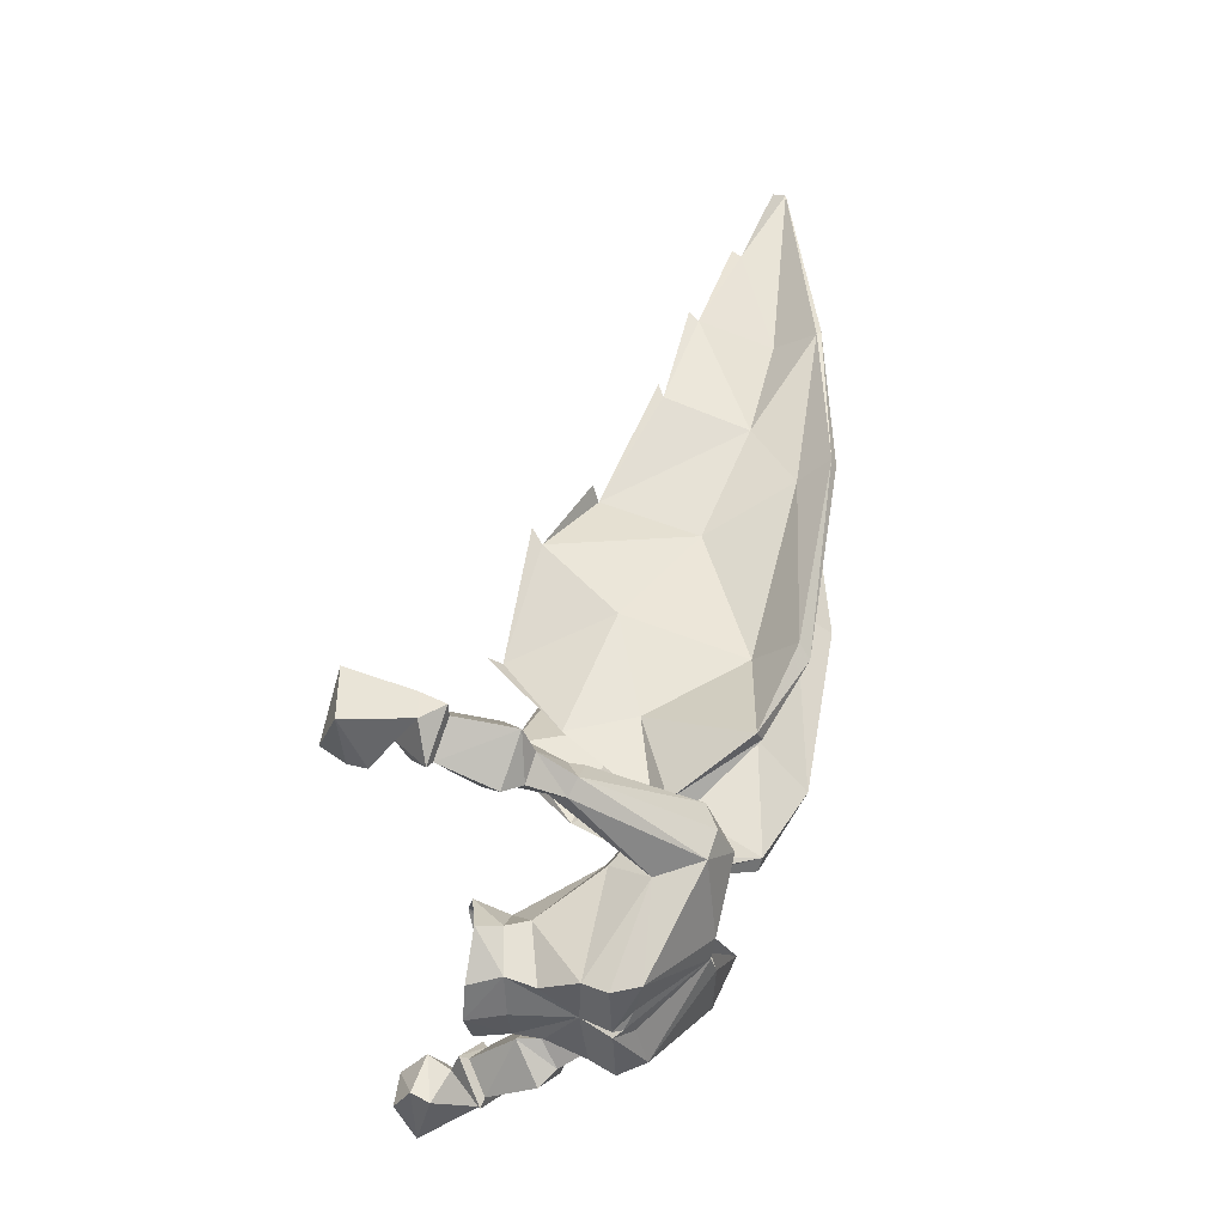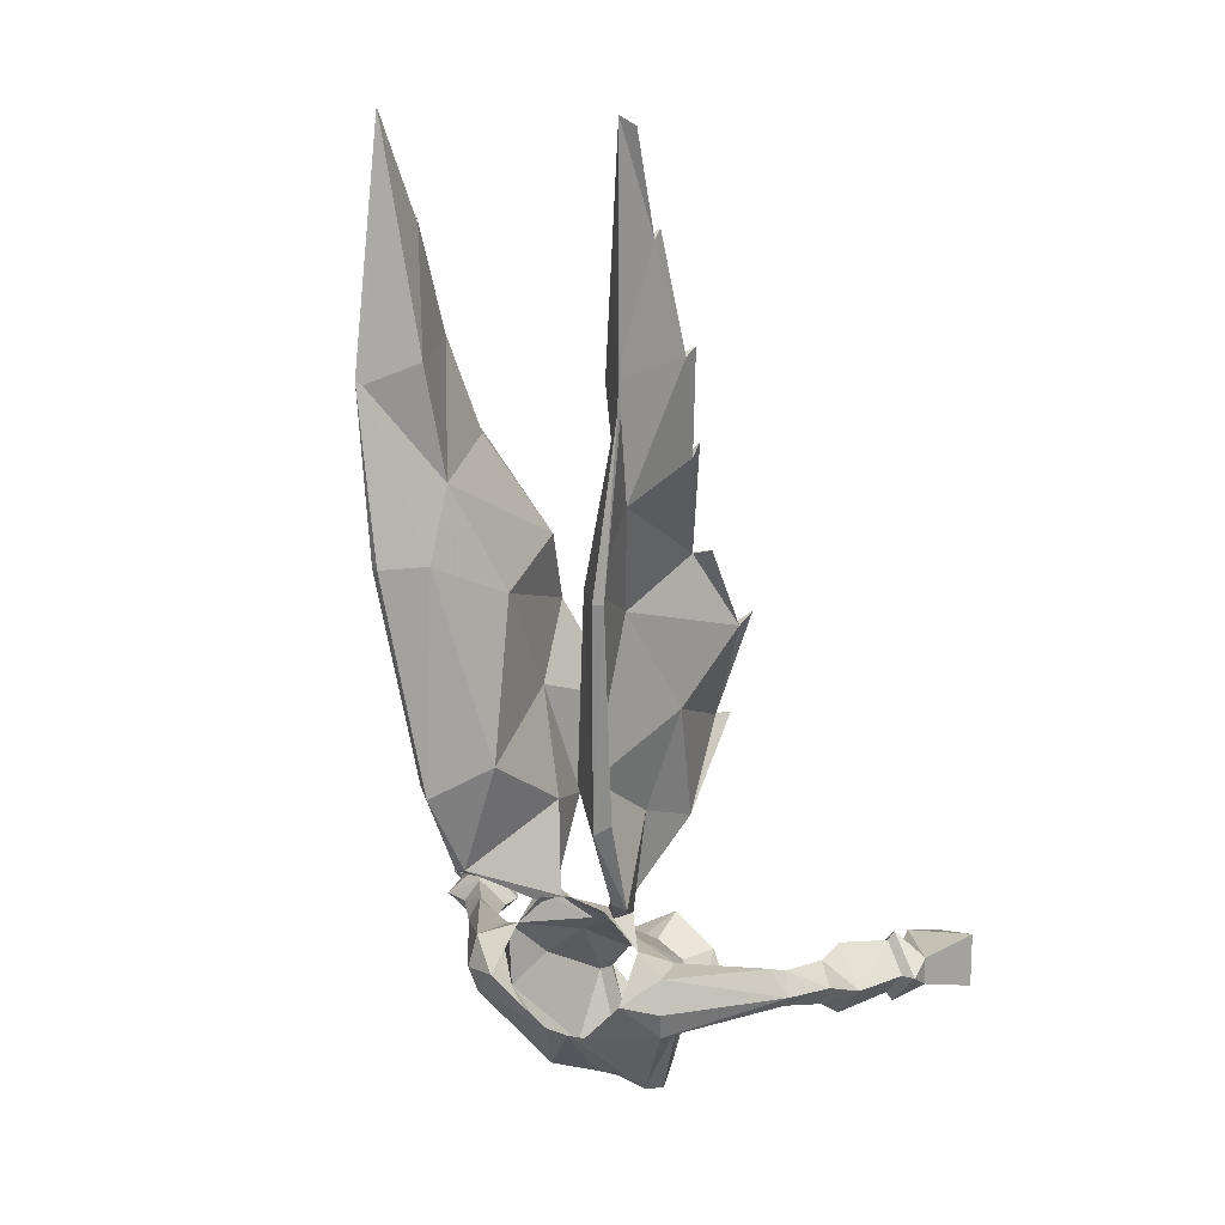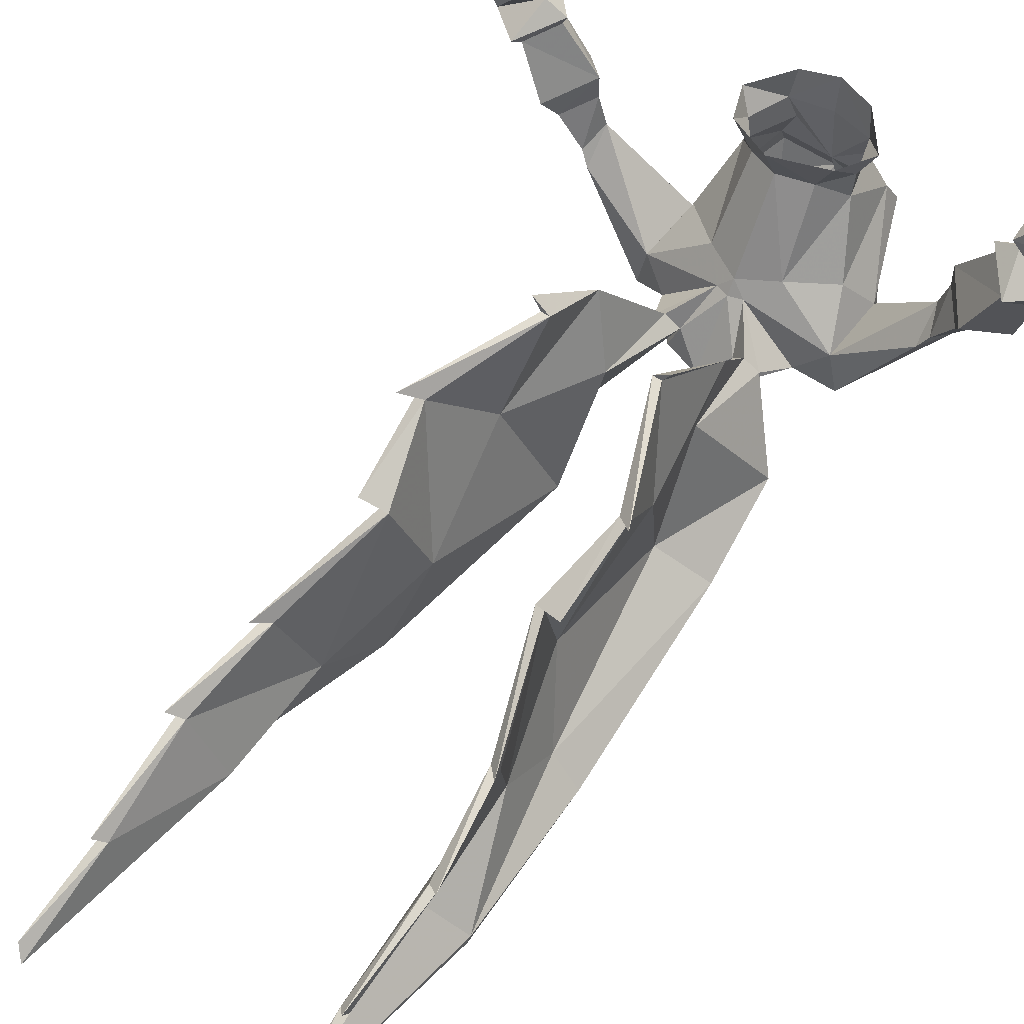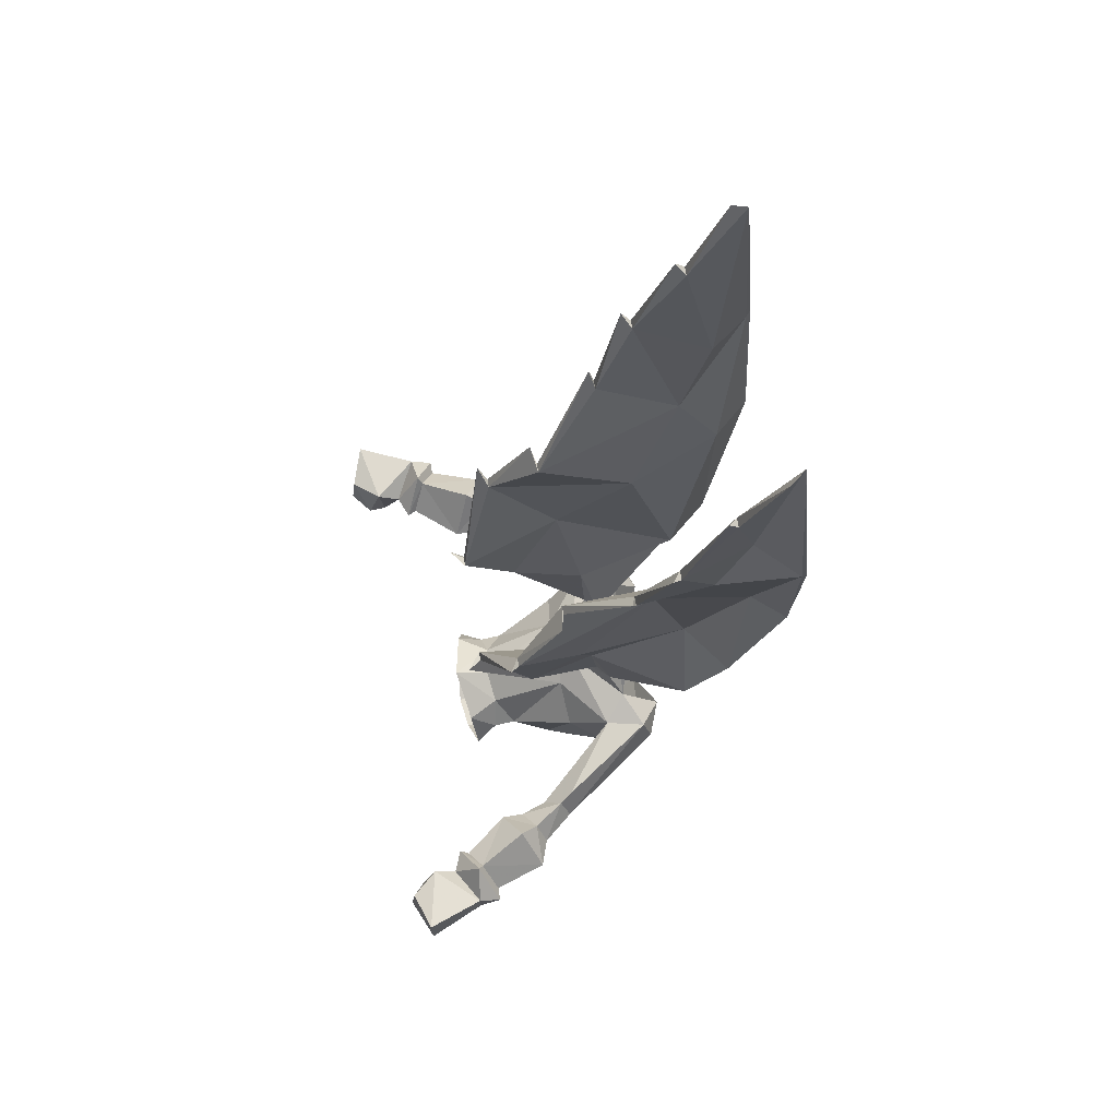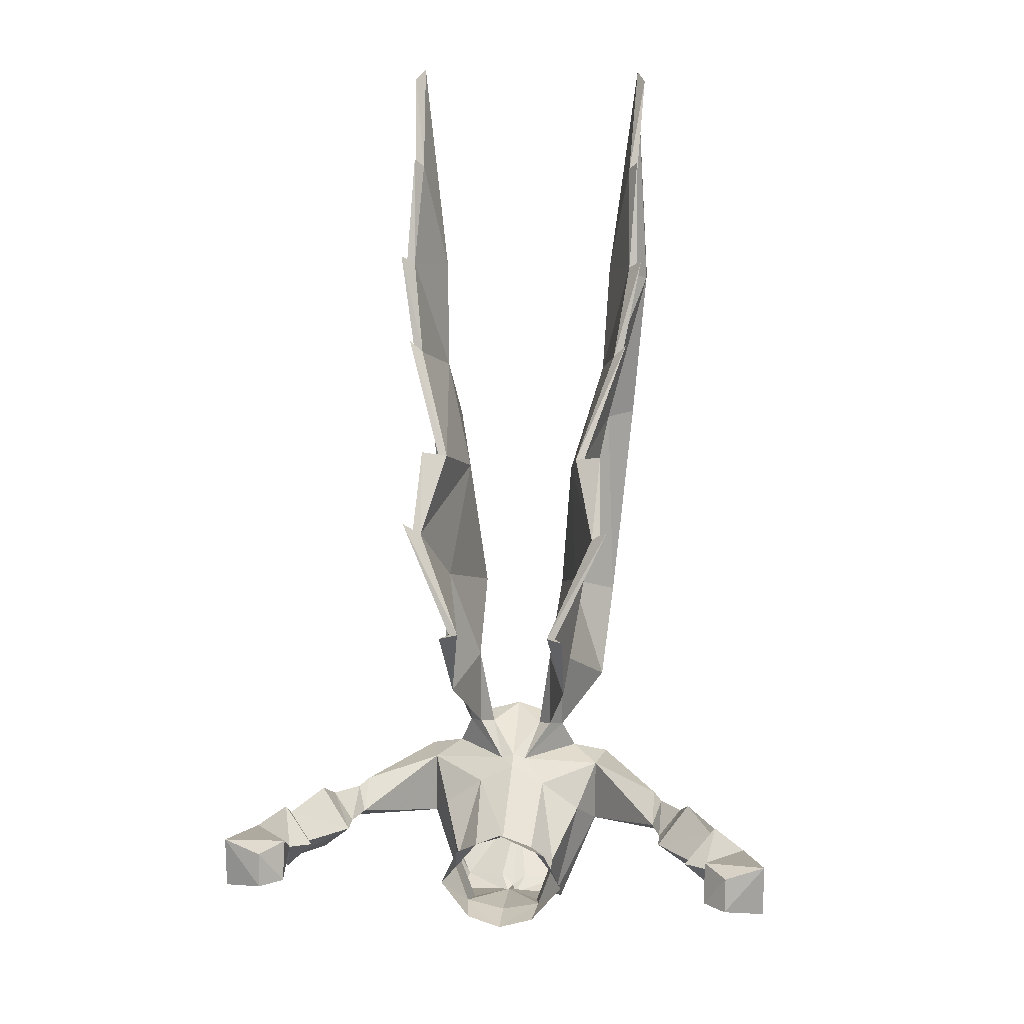
<metadata>
{"format":"obj","ext":"obj","renderer":"f3d","projection":"perspective","resolution":1024,"background":"white","views":[{"elev":-43.7,"azim":-87.3,"up":"+Z"},{"elev":14.8,"azim":32.1,"up":"+Z"},{"elev":52.9,"azim":37.2,"up":"+Y"},{"elev":70.4,"azim":-99.5,"up":"+Z"},{"elev":16.6,"azim":-173.2,"up":"+Z"}]}
</metadata>
<code>
v -0.04688 -1.242 0.1953
v -0.0625 -1.281 0.2031
v 0 -1.289 0.2188
v 0 -1.18 0.1484
v -0.02344 -1.18 0.1406
v -0.07031 -1.219 0.2031
v -0.07031 -1.211 0.3516
v -0.1406 -1.383 0.2656
v -0.07031 -1.266 0.1875
v -0.1172 -1.266 0.1406
v -0.09375 -1.242 0.1953
v -0.1641 -1.227 0.1172
v -0.1797 -1.297 0.1172
v -0.125 -1.336 0.07031
v -0.1875 -1.312 0.0625
v -0.1797 -1.297 0.01562
v -0.03906 -1.305 -0.01562
v -0.09375 -1.203 -0.1328
v 0 -1.297 -0.02344
v -0.02344 -1.188 -0.125
v 0 -1.172 -0.1406
v 0.02344 -1.188 -0.125
v 0.09375 -1.203 -0.1328
v 0.03906 -1.305 -0.01562
v 0.1797 -1.297 0.01562
v 0.125 -1.336 0.07031
v 0.1875 -1.312 0.0625
v 0.1797 -1.297 0.1172
v 0.1172 -1.266 0.1406
v 0.1641 -1.227 0.1172
v 0.02344 -1.18 0.1406
v 0.09375 -1.242 0.1953
v 0.07031 -1.266 0.1875
v 0.0625 -1.281 0.2031
v 0.04688 -1.242 0.1953
v 0 -1.156 0.1328
v -0.0625 -1.148 0.1016
v -0.1328 -1.156 0.04688
v -0.1641 -1.219 0
v -0.2891 -1.078 0.05469
v -0.2891 -1.133 0.1016
v -0.3203 -1.125 0.05469
v -0.3047 -1.109 0.03125
v -0.1016 -1.156 -0.1484
v -0.007812 -1.156 -0.1484
v 0 -1.109 -0.1172
v 0.007812 -1.156 -0.1484
v 0.1016 -1.156 -0.1484
v 0.1641 -1.219 0
v 0.3047 -1.109 0.03125
v 0.3203 -1.125 0.05469
v 0.2891 -1.133 0.1016
v 0.2891 -1.078 0.05469
v 0.1328 -1.156 0.04688
v 0.0625 -1.148 0.1016
v 0 -1.008 0.04688
v -0.05469 -1.016 0.02344
v -0.09375 -1.047 -0.01562
v -0.09375 -1.117 -0.125
v -0.0625 -1.055 -0.1094
v -0.07031 -1.008 -0.09375
v 0 -1.008 -0.1094
v 0.07031 -1.008 -0.09375
v 0.0625 -1.055 -0.1094
v 0.09375 -1.117 -0.125
v 0.09375 -1.047 -0.01562
v 0.05469 -1.016 0.02344
v 0 -0.9453 0.07812
v -0.08594 -0.9609 0.03125
v -0.09375 -1.008 -0.02344
v -0.09375 -1.203 0.3594
v -0.1094 -1.086 0.3203
v -0.125 -1.172 0.5312
v -0.07812 -1.383 0.4531
v -0.1562 -1.461 0.4062
v -0.1641 -1.375 0.2578
v -0.3047 -1.109 0.09375
v -0.3672 -1.07 0.0625
v -0.3438 -1.055 0.02344
v -0.3047 -1.031 0.05469
v -0.3438 -1.055 0.1016
v -0.4141 -1.055 0.0625
v -0.3594 -1.023 0
v -0.3047 -0.9922 0.05469
v -0.3594 -1.023 0.125
v -0.4062 -0.9375 0.1094
v -0.4453 -0.9609 0.0625
v -0.4062 -0.9375 0.01562
v -0.3672 -0.9141 0.0625
v -0.4141 -0.9297 0
v -0.4688 -0.9219 0.03906
v -0.3984 -0.8828 0.0625
v -0.3594 -0.8984 0.0625
v -0.4688 -0.9609 0.0625
v -0.4688 -0.9219 0.08594
v -0.5078 -0.8203 0.007812
v -0.4062 -0.8516 0.007812
v -0.3984 -0.8438 0.09375
v -0.4141 -0.9297 0.125
v -0.0625 -0.9531 -0.1016
v 0 -0.9453 -0.1172
v 0.0625 -0.9531 -0.1016
v 0.1172 -0.9688 -0.03906
v 0.09375 -1.008 -0.02344
v -0.1172 -0.9688 -0.03906
v -0.5078 -0.8203 0.1016
v -0.4375 -0.7891 0.02344
v -0.3984 -0.8203 0.02344
v -0.4375 -0.7969 0.08594
v -0.1641 -1.461 0.7891
v -0.1172 -1.305 0.7188
v -0.1016 -1.375 0.4609
v -0.1797 -1.445 0.4219
v -0.2109 -1.516 0.7891
v -0.2344 -1.508 1.07
v -0.1719 -1.391 0.9062
v -0.1406 -1.141 0.7812
v -0.1797 -1.055 0.6484
v -0.1406 -1.172 0.5312
v -0.1953 -1.523 0.7891
v -0.2344 -1.516 1.078
v -0.2109 -1.477 1.484
v -0.1797 -1.438 1.102
v -0.2266 -1.312 1.125
v -0.2031 -1.25 0.9609
v -0.2109 -1.242 0.9844
v -0.125 -1.141 0.7812
v -0.1719 -1.133 0.7891
v -0.1641 -1.055 0.6484
v -0.1953 -1.039 0.6719
v -0.1016 -0.9922 0.4688
v -0.2188 -1.391 1.305
v -0.2188 -1.375 1.32
v -0.2109 -1.312 1.125
v -0.2344 -1.297 1.141
v -0.1875 -1.25 0.9609
v -0.1562 -1.391 0.9062
v -0.1016 -1.305 0.7188
v -0.1172 -0.9688 0.4688
v -0.08594 -0.9922 0.4688
v -0.1406 -1.461 0.7891
v -0.2266 -1.508 1.07
v -0.1641 -1.438 1.102
v -0.2031 -1.391 1.305
v -0.2266 -1.453 1.469
v 0.07031 -1.219 0.2031
v 0.09375 -1.203 0.3594
v 0.1641 -1.375 0.2578
v 0.1406 -1.383 0.2656
v 0.07031 -1.211 0.3516
v 0.3047 -1.109 0.09375
v 0.3047 -1.031 0.05469
v 0.3672 -1.07 0.0625
v 0.3438 -1.055 0.02344
v 0.4141 -1.055 0.0625
v 0.3438 -1.055 0.1016
v 0.3047 -0.9922 0.05469
v 0.3594 -1.023 0
v 0.4062 -0.9375 0.01562
v 0.4453 -0.9609 0.0625
v 0.4062 -0.9375 0.1094
v 0.3594 -1.023 0.125
v 0.3672 -0.9141 0.0625
v 0.4141 -0.9297 0
v 0.3984 -0.8828 0.0625
v 0.4688 -0.9219 0.03906
v 0.4688 -0.9609 0.0625
v 0.3594 -0.8984 0.0625
v 0.4141 -0.9297 0.125
v 0.4688 -0.9219 0.08594
v 0.3984 -0.8438 0.09375
v 0.4062 -0.8516 0.007812
v 0.5078 -0.8203 0.007812
v 0.08594 -0.9609 0.03125
v 0.5078 -0.8203 0.1016
v 0.4375 -0.7969 0.08594
v 0.3984 -0.8203 0.02344
v 0.4375 -0.7891 0.02344
v 0.1641 -1.461 0.7891
v 0.1016 -1.375 0.4609
v 0.1172 -1.305 0.7188
v 0.1719 -1.391 0.9062
v 0.2344 -1.508 1.07
v 0.2109 -1.516 0.7891
v 0.1797 -1.445 0.4219
v 0.1406 -1.172 0.5312
v 0.1797 -1.055 0.6484
v 0.1406 -1.141 0.7812
v 0.2031 -1.25 0.9609
v 0.2266 -1.312 1.125
v 0.1797 -1.438 1.102
v 0.2109 -1.477 1.484
v 0.2344 -1.516 1.078
v 0.1953 -1.523 0.7891
v 0.1562 -1.461 0.4062
v 0.07812 -1.383 0.4531
v 0.125 -1.172 0.5312
v 0.1094 -1.086 0.3203
v 0.1016 -0.9922 0.4688
v 0.1953 -1.039 0.6719
v 0.1641 -1.055 0.6484
v 0.1719 -1.133 0.7891
v 0.125 -1.141 0.7812
v 0.2109 -1.242 0.9844
v 0.1875 -1.25 0.9609
v 0.2344 -1.297 1.141
v 0.2109 -1.312 1.125
v 0.2188 -1.375 1.32
v 0.2188 -1.391 1.305
v 0.2266 -1.453 1.469
v 0.2031 -1.391 1.305
v 0.1641 -1.438 1.102
v 0.2266 -1.508 1.07
v 0.1406 -1.461 0.7891
v 0.1016 -1.305 0.7188
v 0.08594 -0.9922 0.4688
v 0.1172 -0.9688 0.4688
v 0.1562 -1.391 0.9062
f 1 2 3
f 1 3 4
f 1 4 5
f 34 35 3
f 3 35 4
f 4 35 31
f 39 59 44
f 44 59 45
f 45 59 46
f 46 65 47
f 47 65 48
f 48 65 49
f 1 5 6
f 1 9 2
f 2 9 10
f 10 9 11
f 10 11 5
f 10 12 13
f 10 13 14
f 17 16 18
f 17 18 19
f 19 18 20
f 19 22 23
f 19 23 24
f 24 23 25
f 26 28 29
f 29 28 30
f 29 31 32
f 29 32 33
f 29 33 34
f 34 33 35
f 12 39 40
f 12 40 41
f 12 41 13
f 13 41 42
f 16 42 43
f 16 43 39
f 16 39 18
f 23 49 25
f 25 49 50
f 25 50 51
f 28 51 52
f 28 52 30
f 30 52 53
f 30 53 49
f 37 57 58
f 46 60 61
f 46 63 64
f 55 66 67
f 57 69 70
f 57 70 58
f 58 70 61
f 58 61 60
f 5 11 6
f 6 71 72
f 6 72 7
f 7 72 73
f 40 77 41
f 41 77 42
f 42 77 78
f 42 78 43
f 43 78 79
f 43 79 80
f 43 80 40
f 43 40 39
f 80 81 77
f 80 77 40
f 78 77 81
f 91 96 97
f 91 97 92
f 92 97 98
f 92 98 95
f 63 102 103
f 63 103 104
f 63 104 66
f 63 66 64
f 100 61 105
f 105 61 70
f 105 70 69
f 95 98 106
f 96 106 107
f 96 107 108
f 96 108 97
f 97 108 98
f 98 108 109
f 98 109 106
f 106 109 107
f 107 109 108
f 118 130 131
f 118 131 119
f 119 131 72
f 119 72 71
f 131 139 72
f 72 139 140
f 72 140 73
f 73 140 129
f 130 129 140
f 130 140 131
f 131 140 139
f 31 146 32
f 35 146 31
f 53 52 151
f 53 151 152
f 53 152 50
f 53 50 49
f 50 153 51
f 51 153 151
f 51 151 52
f 50 154 153
f 153 156 151
f 151 156 152
f 152 154 50
f 165 170 171
f 165 171 172
f 165 172 166
f 166 172 173
f 66 104 67
f 67 104 174
f 104 103 174
f 170 175 171
f 171 175 176
f 171 176 177
f 171 177 172
f 172 177 173
f 173 177 178
f 173 178 175
f 176 178 177
f 178 176 175
f 150 197 198
f 150 198 146
f 146 198 147
f 147 198 186
f 186 198 199
f 186 199 187
f 187 199 200
f 197 201 216
f 197 216 198
f 198 216 217
f 198 217 199
f 199 217 216
f 199 216 200
f 200 216 201
f 1 6 7
f 1 7 8
f 1 8 9
f 14 13 15
f 14 15 16
f 14 16 17
f 19 20 21
f 19 21 22
f 24 25 26
f 26 25 27
f 26 27 28
f 13 42 15
f 15 42 16
f 25 51 27
f 27 51 28
f 36 55 56
f 36 56 37
f 37 56 57
f 46 61 62
f 46 62 63
f 55 67 56
f 56 67 68
f 56 68 57
f 57 68 69
f 6 11 71
f 7 73 74
f 7 74 8
f 8 74 75
f 8 75 76
f 8 76 11
f 8 11 9
f 91 95 96
f 61 100 101
f 61 101 62
f 62 101 63
f 63 101 102
f 95 106 96
f 111 117 118
f 111 118 119
f 111 119 112
f 112 119 71
f 112 71 76
f 112 76 113
f 113 76 75
f 117 128 118
f 118 128 129
f 118 129 130
f 127 138 129
f 127 129 128
f 73 129 138
f 73 138 74
f 11 76 71
f 32 146 147
f 32 147 148
f 32 148 149
f 32 149 33
f 33 149 35
f 35 149 150
f 35 150 146
f 166 173 170
f 67 174 68
f 173 175 170
f 180 185 148
f 180 148 147
f 180 147 186
f 180 186 181
f 181 186 187
f 181 187 188
f 185 195 148
f 148 195 149
f 149 195 196
f 149 196 150
f 150 196 197
f 187 200 201
f 187 201 202
f 187 202 188
f 196 215 197
f 197 215 201
f 202 201 203
f 203 201 215
f 10 5 12
f 29 30 31
f 4 31 36
f 4 36 5
f 5 36 37
f 5 37 12
f 12 37 38
f 12 38 39
f 30 49 54
f 30 54 55
f 30 55 31
f 31 55 36
f 37 58 38
f 38 58 59
f 38 59 39
f 46 59 60
f 46 64 65
f 49 65 54
f 54 65 66
f 54 66 55
f 58 60 59
f 78 81 82
f 78 82 79
f 79 82 83
f 79 83 84
f 79 84 80
f 80 84 81
f 81 84 85
f 81 85 82
f 90 91 92
f 90 92 93
f 90 94 91
f 91 94 95
f 92 95 99
f 92 99 93
f 94 99 95
f 64 66 65
f 153 154 155
f 153 155 156
f 152 156 157
f 152 157 154
f 155 154 158
f 155 162 156
f 156 162 157
f 157 158 154
f 164 165 166
f 164 166 167
f 164 168 165
f 165 168 169
f 165 169 170
f 166 170 167
f 167 170 169
f 18 39 44
f 18 44 45
f 18 45 20
f 20 45 21
f 21 45 46
f 21 46 47
f 21 47 22
f 22 47 23
f 23 47 48
f 23 48 49
f 82 85 86
f 82 86 87
f 82 87 88
f 82 88 83
f 155 158 159
f 155 159 160
f 155 160 161
f 155 161 162
f 83 88 84
f 84 88 89
f 84 89 86
f 84 86 85
f 157 162 161
f 157 161 163
f 157 163 159
f 157 159 158
f 90 93 88
f 90 88 94
f 93 99 86
f 93 86 89
f 93 89 88
f 99 94 86
f 86 94 87
f 87 94 88
f 164 167 159
f 164 159 168
f 167 169 161
f 167 161 160
f 167 160 159
f 169 168 161
f 161 168 163
f 163 168 159
f 110 111 112
f 110 112 113
f 110 113 114
f 110 116 111
f 111 116 117
f 113 75 114
f 114 75 120
f 116 125 117
f 117 125 126
f 117 126 127
f 117 127 128
f 126 136 127
f 127 136 137
f 127 137 138
f 74 138 141
f 74 141 75
f 75 141 120
f 137 141 138
f 179 180 181
f 179 181 182
f 179 184 185
f 179 185 180
f 181 188 182
f 182 188 189
f 184 194 195
f 184 195 185
f 188 202 203
f 188 203 204
f 188 204 189
f 194 214 195
f 195 214 196
f 196 214 215
f 203 215 218
f 203 218 205
f 203 205 204
f 218 215 214
f 110 114 115
f 110 115 116
f 114 120 121
f 114 121 115
f 115 121 122
f 115 122 123
f 115 123 116
f 116 123 124
f 116 124 125
f 123 122 132
f 123 132 124
f 124 132 133
f 124 133 134
f 124 134 135
f 124 135 125
f 125 135 136
f 125 136 126
f 120 141 142
f 120 142 121
f 121 142 122
f 122 142 143
f 122 143 144
f 122 144 145
f 122 145 132
f 132 145 144
f 132 144 133
f 133 144 134
f 134 144 143
f 134 143 137
f 134 137 136
f 134 136 135
f 141 137 142
f 142 137 143
f 179 182 183
f 179 183 184
f 182 189 190
f 182 190 191
f 182 191 183
f 183 191 192
f 183 192 193
f 183 193 184
f 184 193 194
f 189 204 205
f 189 205 206
f 189 206 190
f 190 206 207
f 190 207 208
f 190 208 209
f 190 209 191
f 191 209 192
f 192 209 210
f 192 210 211
f 192 211 212
f 192 212 213
f 192 213 193
f 193 213 194
f 194 213 214
f 206 205 207
f 207 205 218
f 207 218 212
f 207 212 211
f 207 211 208
f 208 211 209
f 209 211 210
f 218 214 213
f 218 213 212

</code>
